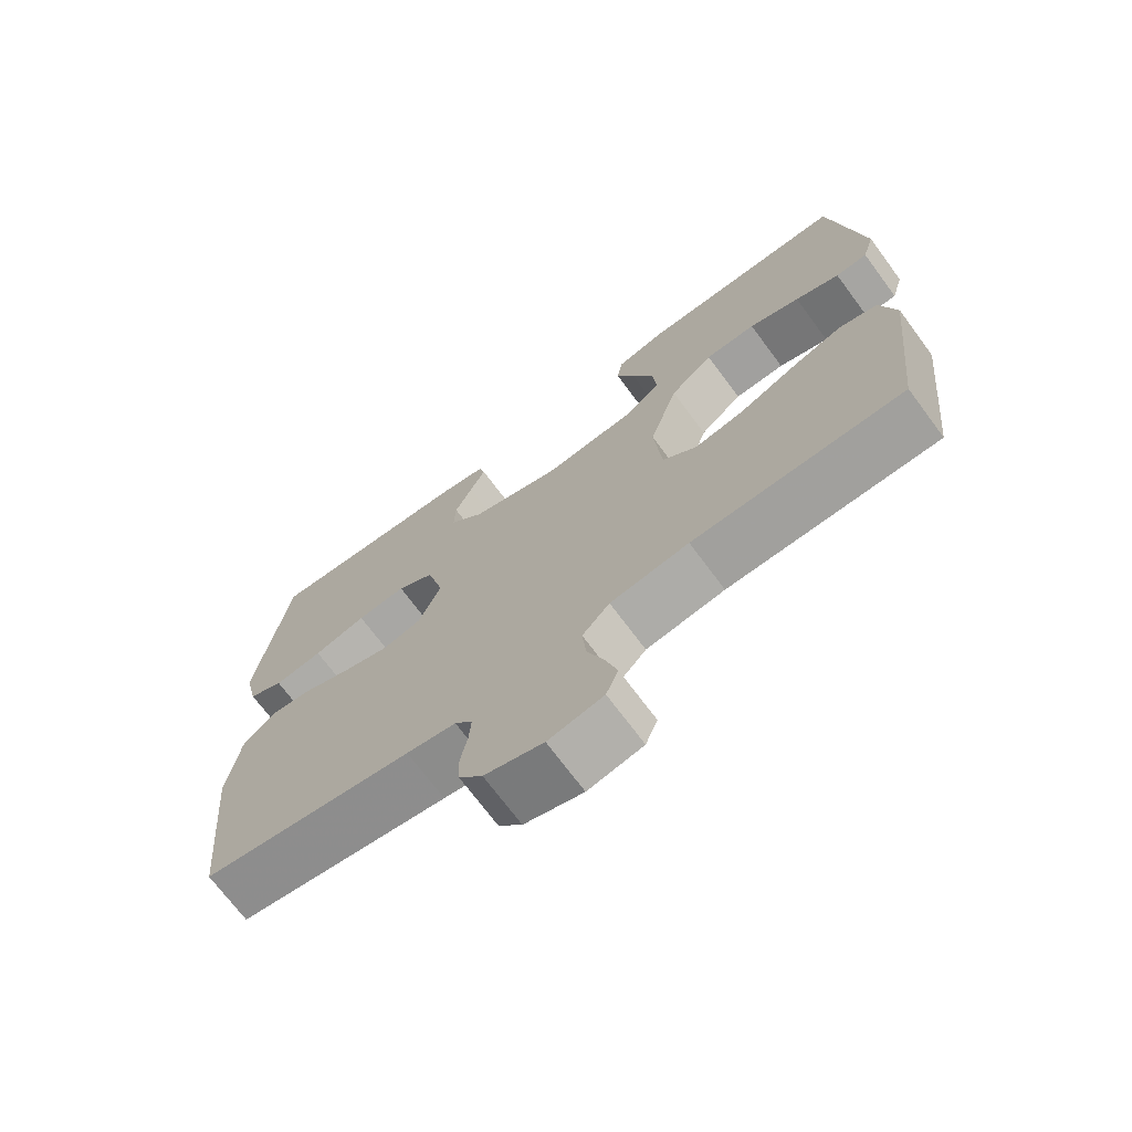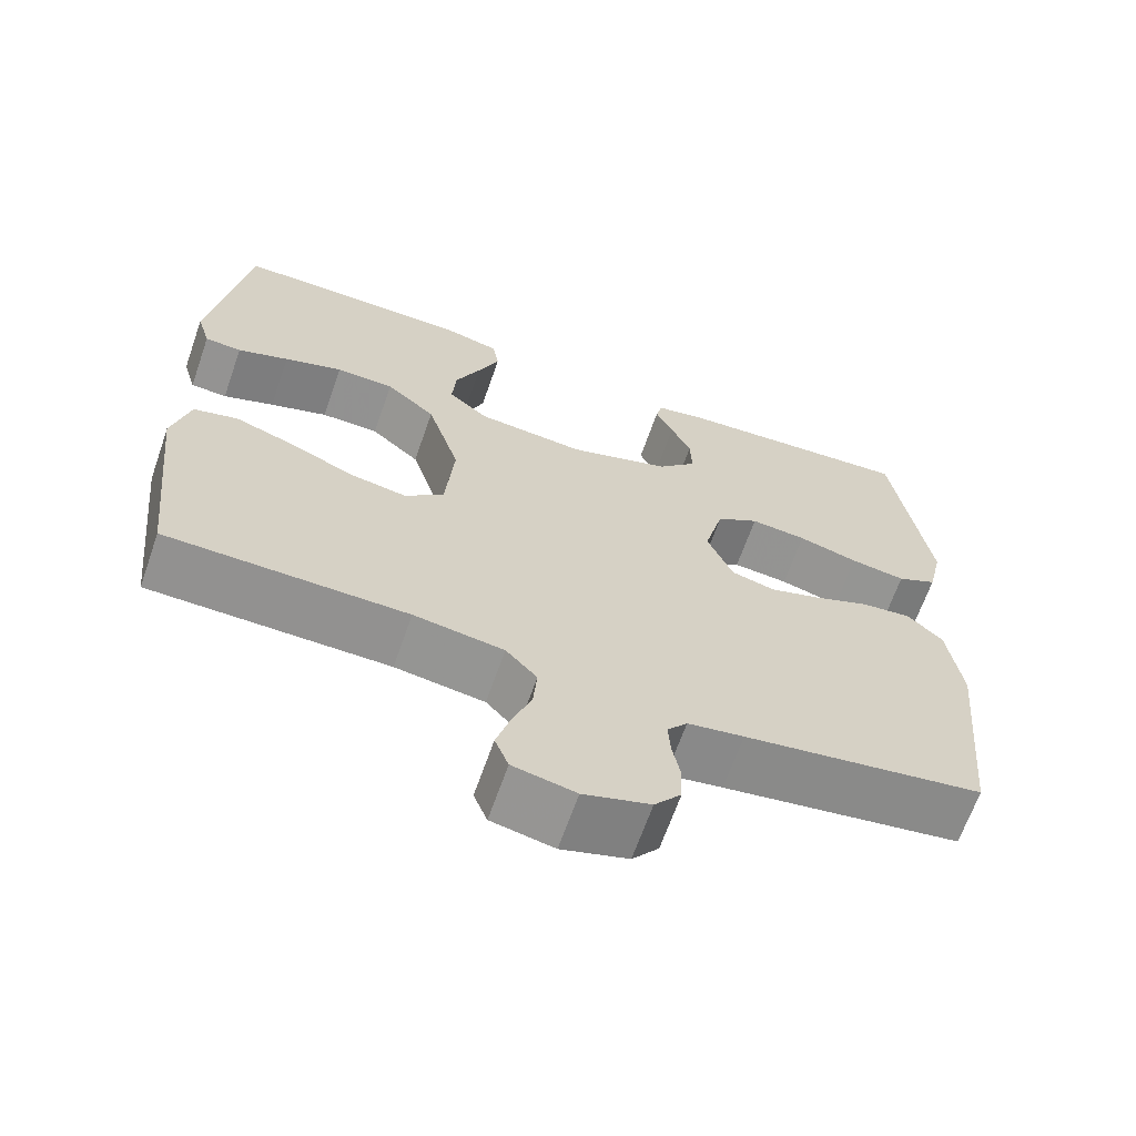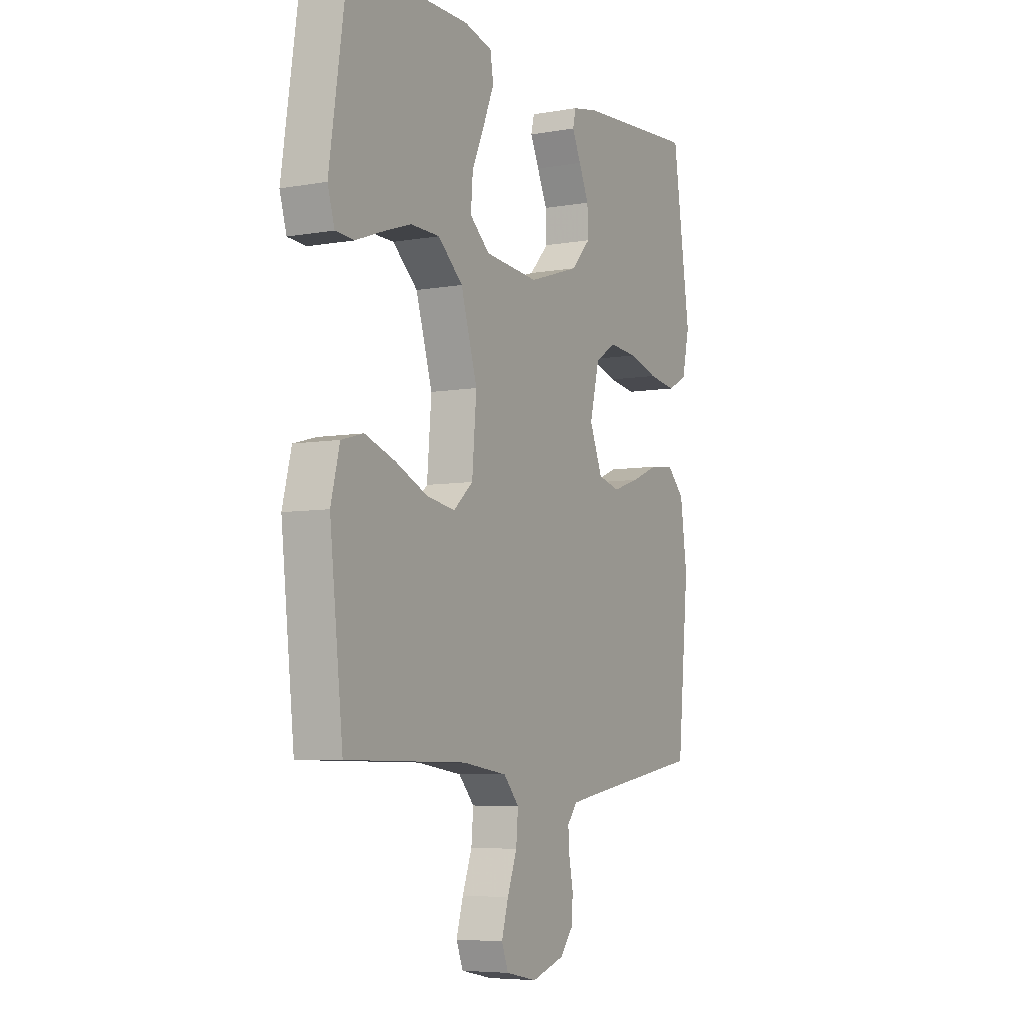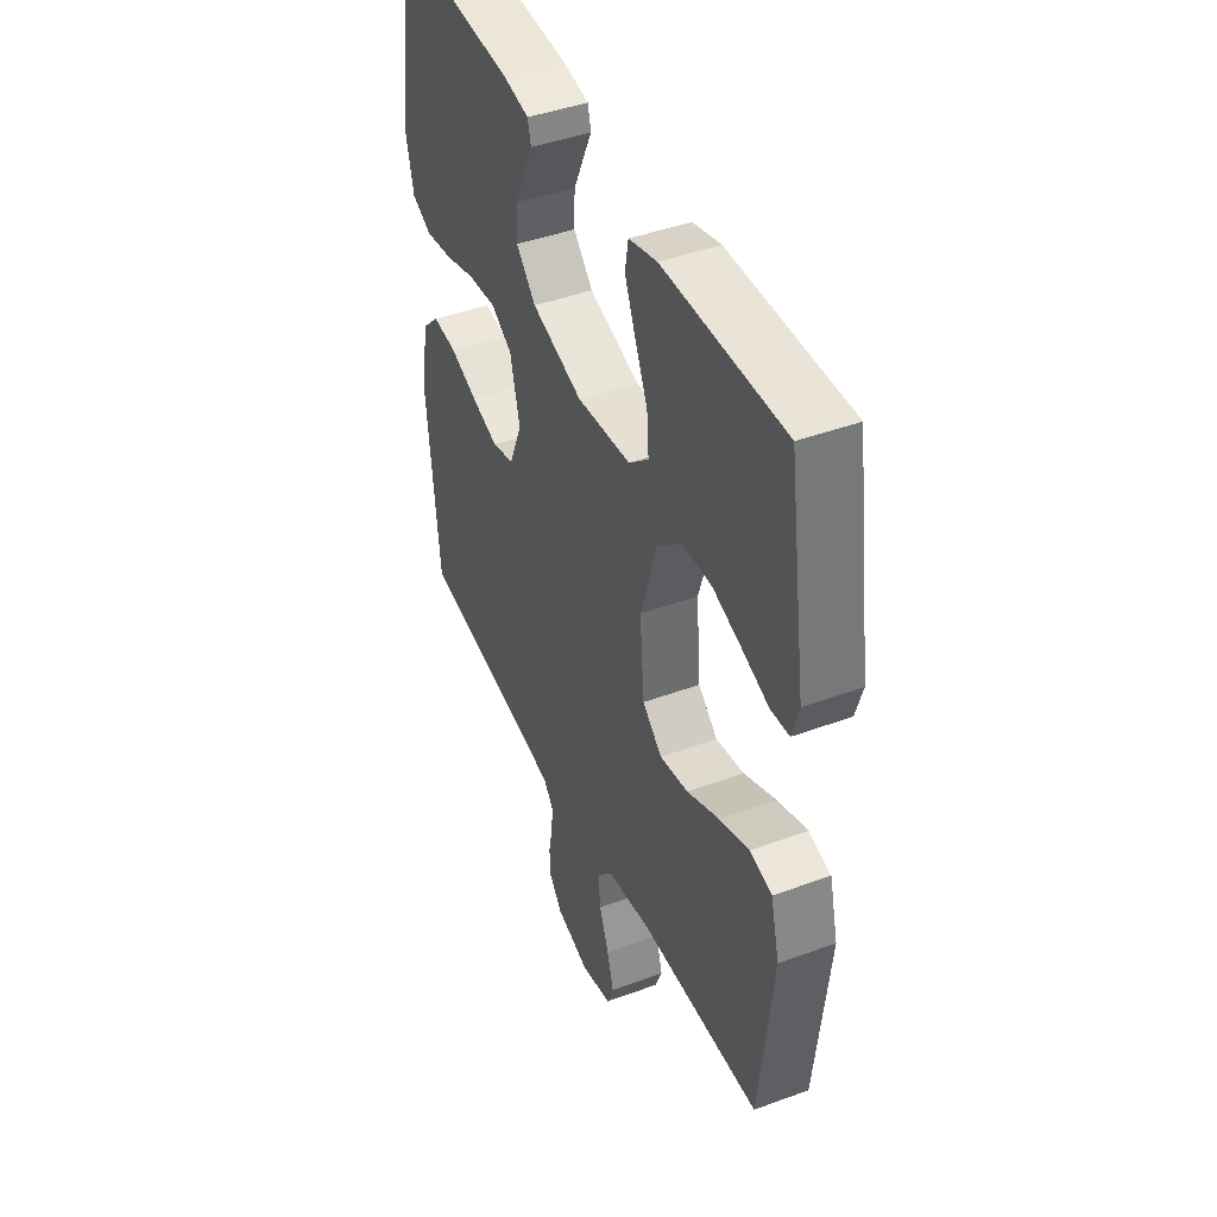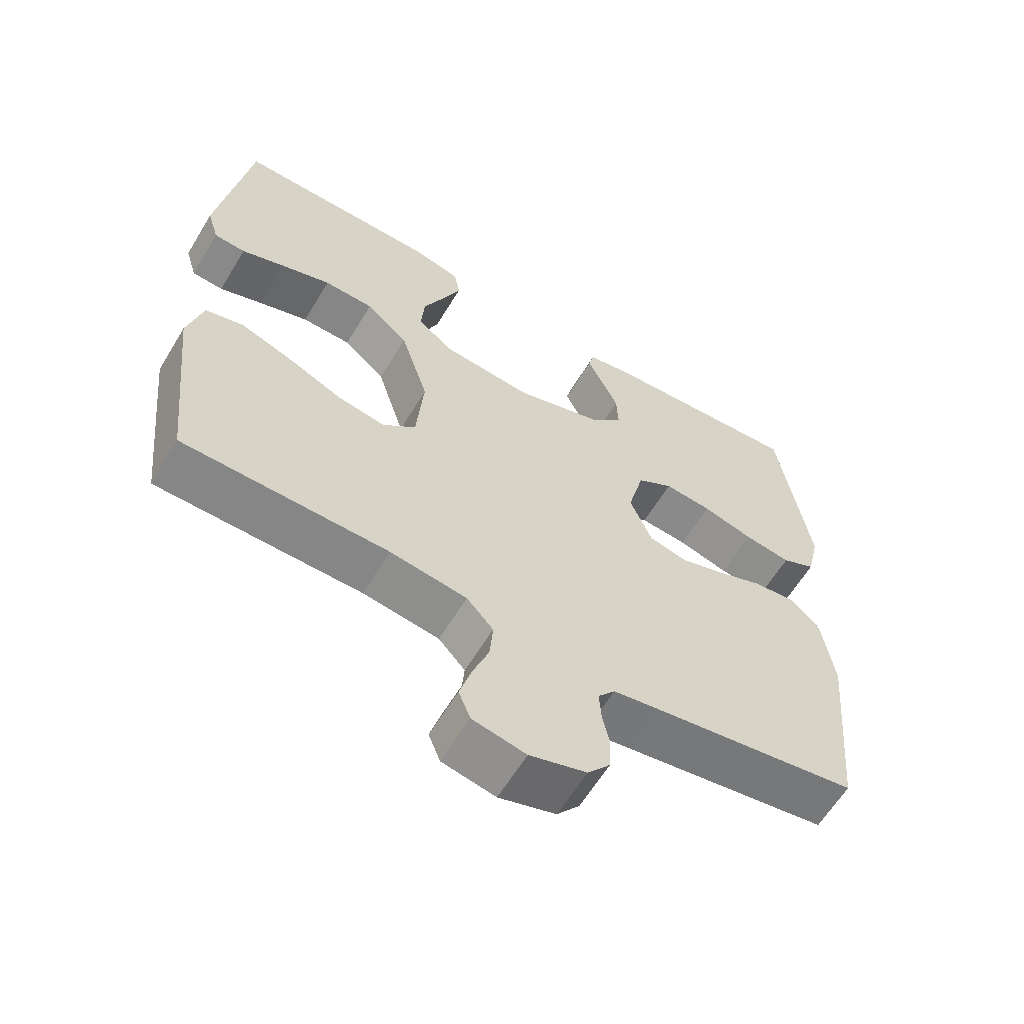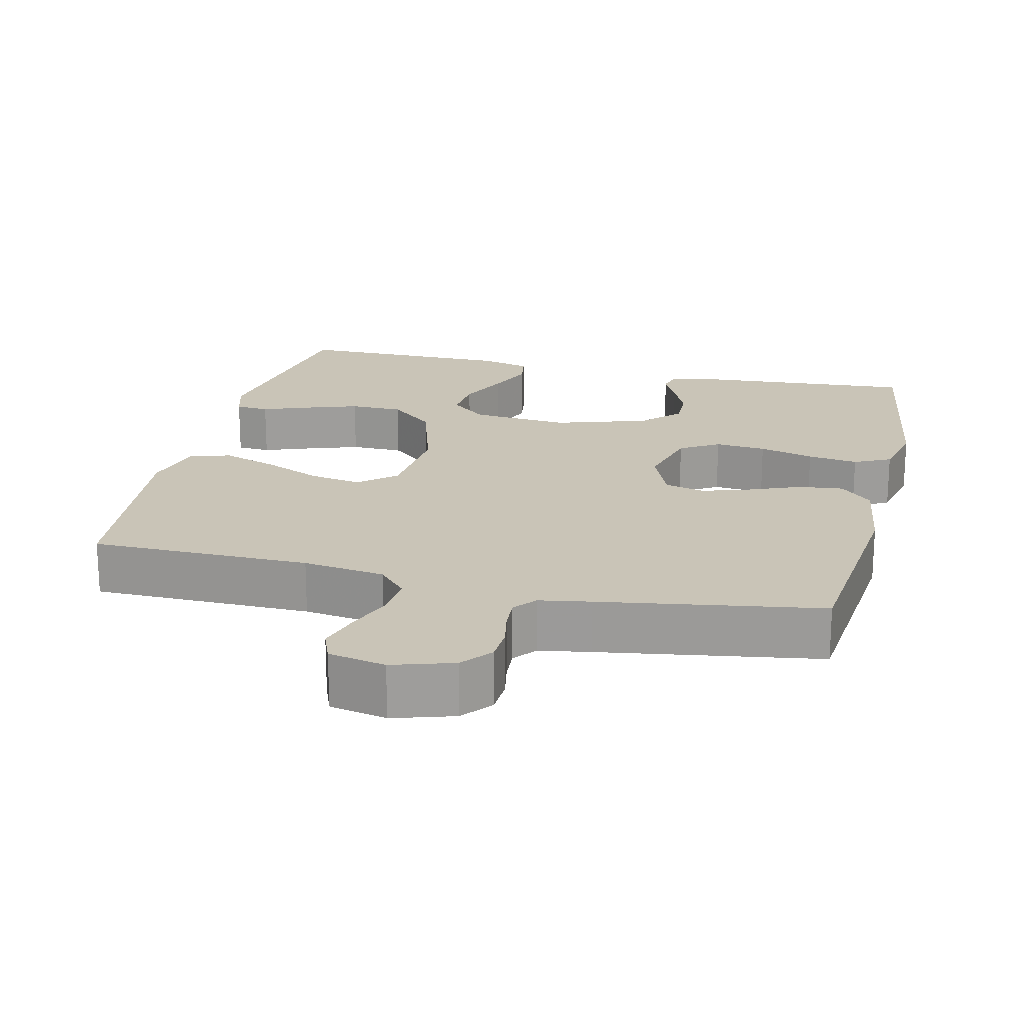
<metadata>
{"format":"obj","ext":"obj","renderer":"f3d","projection":"perspective","resolution":1024,"background":"white","views":[{"elev":-71.3,"azim":36.6,"up":"+Z"},{"elev":-66.0,"azim":160.7,"up":"+Z"},{"elev":-6.2,"azim":118.0,"up":"+Z"},{"elev":43.2,"azim":66.4,"up":"+Z"},{"elev":-61.7,"azim":148.9,"up":"+Z"},{"elev":19.9,"azim":-166.6,"up":"+Y"}]}
</metadata>
<code>
v -0.5 0.07 -0.5
v -0.529 0.07 -0.2
v -0.512 0.07 -0.078
v -0.468 0.07 -0.035
v -0.406 0.07 -0.042
v -0.338 0.07 -0.07
v -0.271 0.07 -0.092
v -0.216 0.07 -0.078
v -0.184 0.07 0
v -0.208 0.07 0.096
v -0.261 0.07 0.129
v -0.331 0.07 0.123
v -0.406 0.07 0.102
v -0.475 0.07 0.092
v -0.525 0.07 0.117
v -0.544 0.07 0.2
v -0.5 0.07 0.5
v -0.2 0.07 0.478
v -0.135 0.07 0.465
v -0.127 0.07 0.432
v -0.149 0.07 0.385
v -0.174 0.07 0.33
v -0.176 0.07 0.273
v -0.127 0.07 0.221
v 0 0.07 0.18
v 0.135 0.07 0.192
v 0.185 0.07 0.235
v 0.18 0.07 0.298
v 0.149 0.07 0.368
v 0.122 0.07 0.433
v 0.13 0.07 0.481
v 0.2 0.07 0.499
v 0.5 0.07 0.5
v 0.545 0.07 0.2
v 0.528 0.07 0.143
v 0.482 0.07 0.14
v 0.418 0.07 0.164
v 0.345 0.07 0.189
v 0.272 0.07 0.188
v 0.21 0.07 0.134
v 0.169 0.07 0
v 0.18 0.07 -0.129
v 0.229 0.07 -0.172
v 0.3 0.07 -0.16
v 0.381 0.07 -0.124
v 0.456 0.07 -0.098
v 0.511 0.07 -0.113
v 0.533 0.07 -0.2
v 0.5 0.07 -0.5
v 0.2 0.07 -0.503
v 0.088 0.07 -0.519
v 0.049 0.07 -0.562
v 0.054 0.07 -0.62
v 0.078 0.07 -0.684
v 0.095 0.07 -0.742
v 0.078 0.07 -0.785
v 0 0.07 -0.801
v -0.083 0.07 -0.775
v -0.116 0.07 -0.734
v -0.118 0.07 -0.685
v -0.108 0.07 -0.635
v -0.105 0.07 -0.591
v -0.13 0.07 -0.56
v -0.2 0.07 -0.548
v -0.5 0 -0.5
v -0.529 0 -0.2
v -0.512 0 -0.078
v -0.468 0 -0.035
v -0.406 0 -0.042
v -0.338 0 -0.07
v -0.271 0 -0.092
v -0.216 0 -0.078
v -0.184 0 0
v -0.208 0 0.096
v -0.261 0 0.129
v -0.331 0 0.123
v -0.406 0 0.102
v -0.475 0 0.092
v -0.525 0 0.117
v -0.544 0 0.2
v -0.5 0 0.5
v -0.2 0 0.478
v -0.135 0 0.465
v -0.127 0 0.432
v -0.149 0 0.385
v -0.174 0 0.33
v -0.176 0 0.273
v -0.127 0 0.221
v 0 0 0.18
v 0.135 0 0.192
v 0.185 0 0.235
v 0.18 0 0.298
v 0.149 0 0.368
v 0.122 0 0.433
v 0.13 0 0.481
v 0.2 0 0.499
v 0.5 0 0.5
v 0.545 0 0.2
v 0.528 0 0.143
v 0.482 0 0.14
v 0.418 0 0.164
v 0.345 0 0.189
v 0.272 0 0.188
v 0.21 0 0.134
v 0.169 0 0
v 0.18 0 -0.129
v 0.229 0 -0.172
v 0.3 0 -0.16
v 0.381 0 -0.124
v 0.456 0 -0.098
v 0.511 0 -0.113
v 0.533 0 -0.2
v 0.5 0 -0.5
v 0.2 0 -0.503
v 0.088 0 -0.519
v 0.049 0 -0.562
v 0.054 0 -0.62
v 0.078 0 -0.684
v 0.095 0 -0.742
v 0.078 0 -0.785
v 0 0 -0.801
v -0.083 0 -0.775
v -0.116 0 -0.734
v -0.118 0 -0.685
v -0.108 0 -0.635
v -0.105 0 -0.591
v -0.13 0 -0.56
v -0.2 0 -0.548
f 59 60 61
f 58 59 61
f 57 58 61
f 56 57 61
f 55 56 61
f 54 55 61
f 53 54 61
f 52 53 61 62
f 51 52 62 63
f 48 49 50
f 47 48 50
f 46 47 50
f 45 46 50
f 44 45 50
f 43 44 50 51
f 51 63 64
f 43 51 64
f 42 43 64
f 35 36 37
f 34 35 37
f 33 34 37
f 32 33 37
f 31 32 37
f 30 31 37
f 29 30 37
f 28 29 37
f 28 37 38
f 27 28 38 39
f 19 20 21
f 18 19 21
f 17 18 21
f 16 17 21
f 15 16 21
f 14 15 21
f 13 14 21
f 12 13 21
f 12 21 22
f 11 12 22 23
f 4 5 6
f 3 4 6
f 2 3 6
f 1 2 6
f 64 1 6
f 64 6 7
f 64 7 8
f 42 64 8
f 41 42 8
f 40 41 8 9
f 26 27 39 40
f 40 9 10
f 26 40 10
f 25 26 10
f 24 25 10 11
f 11 23 24
f 125 124 123
f 125 123 122
f 125 122 121
f 125 121 120
f 125 120 119
f 125 119 118
f 125 118 117
f 126 125 117 116
f 127 126 116 115
f 114 113 112
f 114 112 111
f 114 111 110
f 114 110 109
f 114 109 108
f 115 114 108 107
f 128 127 115
f 128 115 107
f 128 107 106
f 101 100 99
f 101 99 98
f 101 98 97
f 101 97 96
f 101 96 95
f 101 95 94
f 101 94 93
f 101 93 92
f 102 101 92
f 103 102 92 91
f 85 84 83
f 85 83 82
f 85 82 81
f 85 81 80
f 85 80 79
f 85 79 78
f 85 78 77
f 85 77 76
f 86 85 76
f 87 86 76 75
f 70 69 68
f 70 68 67
f 70 67 66
f 70 66 65
f 70 65 128
f 71 70 128
f 72 71 128
f 72 128 106
f 72 106 105
f 73 72 105 104
f 104 103 91 90
f 74 73 104
f 74 104 90
f 74 90 89
f 75 74 89 88
f 88 87 75
f 1 65 66 2
f 2 66 67 3
f 3 67 68 4
f 4 68 69 5
f 5 69 70 6
f 6 70 71 7
f 7 71 72 8
f 8 72 73 9
f 9 73 74 10
f 10 74 75 11
f 11 75 76 12
f 12 76 77 13
f 13 77 78 14
f 14 78 79 15
f 15 79 80 16
f 16 80 81 17
f 17 81 82 18
f 18 82 83 19
f 19 83 84 20
f 20 84 85 21
f 21 85 86 22
f 22 86 87 23
f 23 87 88 24
f 24 88 89 25
f 25 89 90 26
f 26 90 91 27
f 27 91 92 28
f 28 92 93 29
f 29 93 94 30
f 30 94 95 31
f 31 95 96 32
f 32 96 97 33
f 33 97 98 34
f 34 98 99 35
f 35 99 100 36
f 36 100 101 37
f 37 101 102 38
f 38 102 103 39
f 39 103 104 40
f 40 104 105 41
f 41 105 106 42
f 42 106 107 43
f 43 107 108 44
f 44 108 109 45
f 45 109 110 46
f 46 110 111 47
f 47 111 112 48
f 48 112 113 49
f 49 113 114 50
f 50 114 115 51
f 51 115 116 52
f 52 116 117 53
f 53 117 118 54
f 54 118 119 55
f 55 119 120 56
f 56 120 121 57
f 57 121 122 58
f 58 122 123 59
f 59 123 124 60
f 60 124 125 61
f 61 125 126 62
f 62 126 127 63
f 63 127 128 64
f 64 128 65 1

</code>
